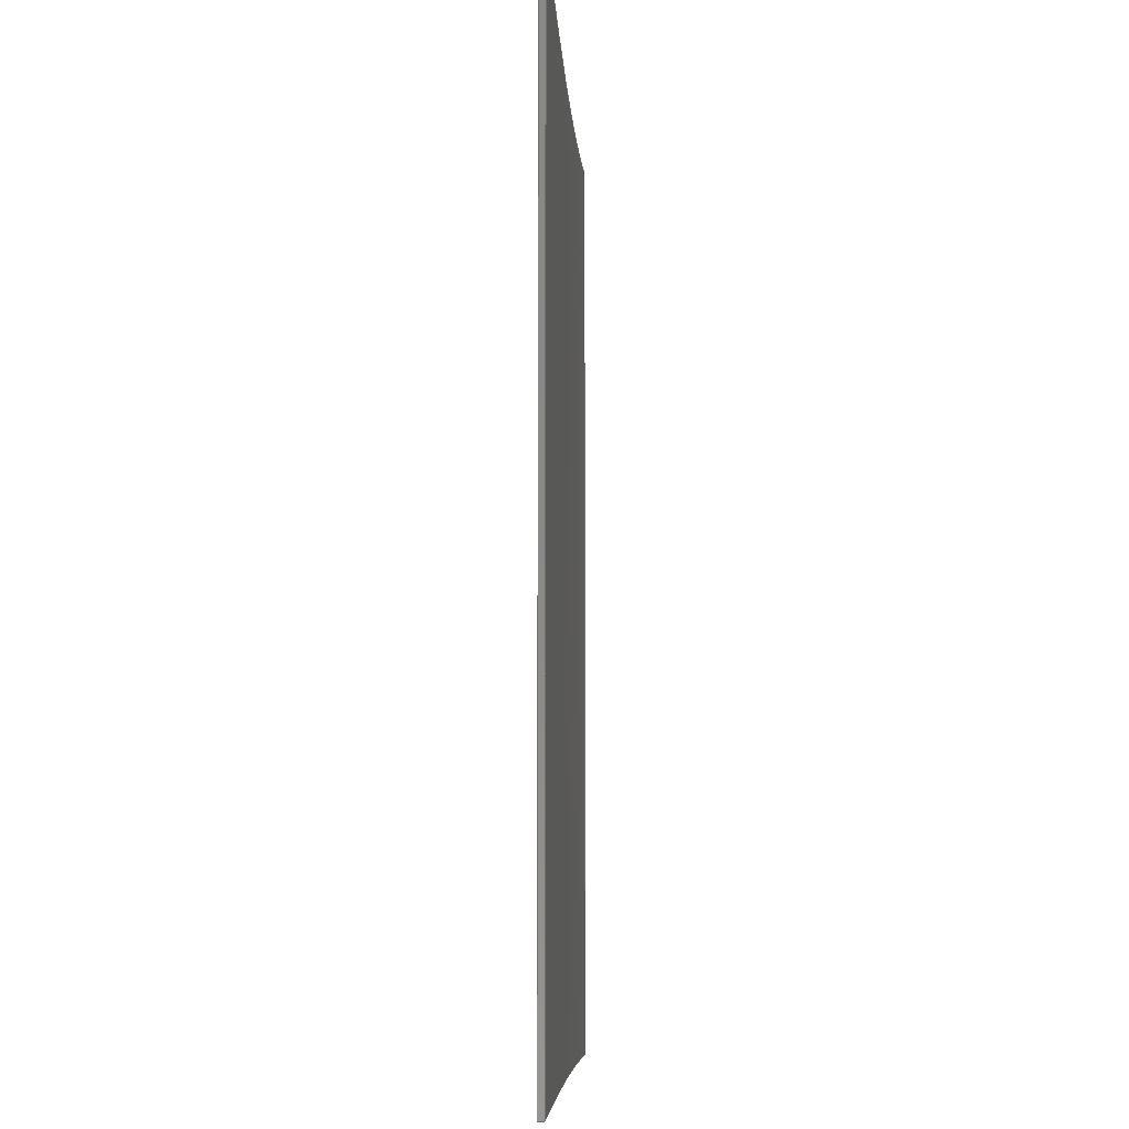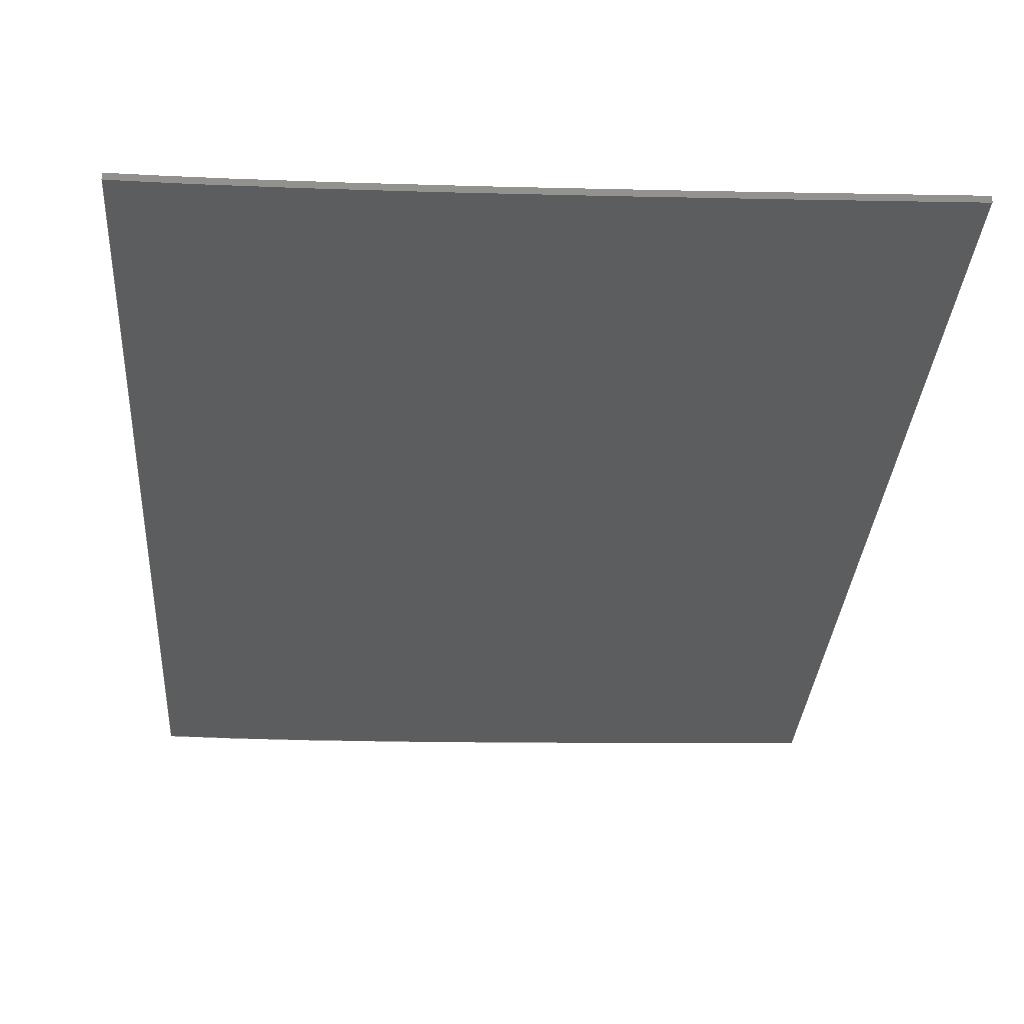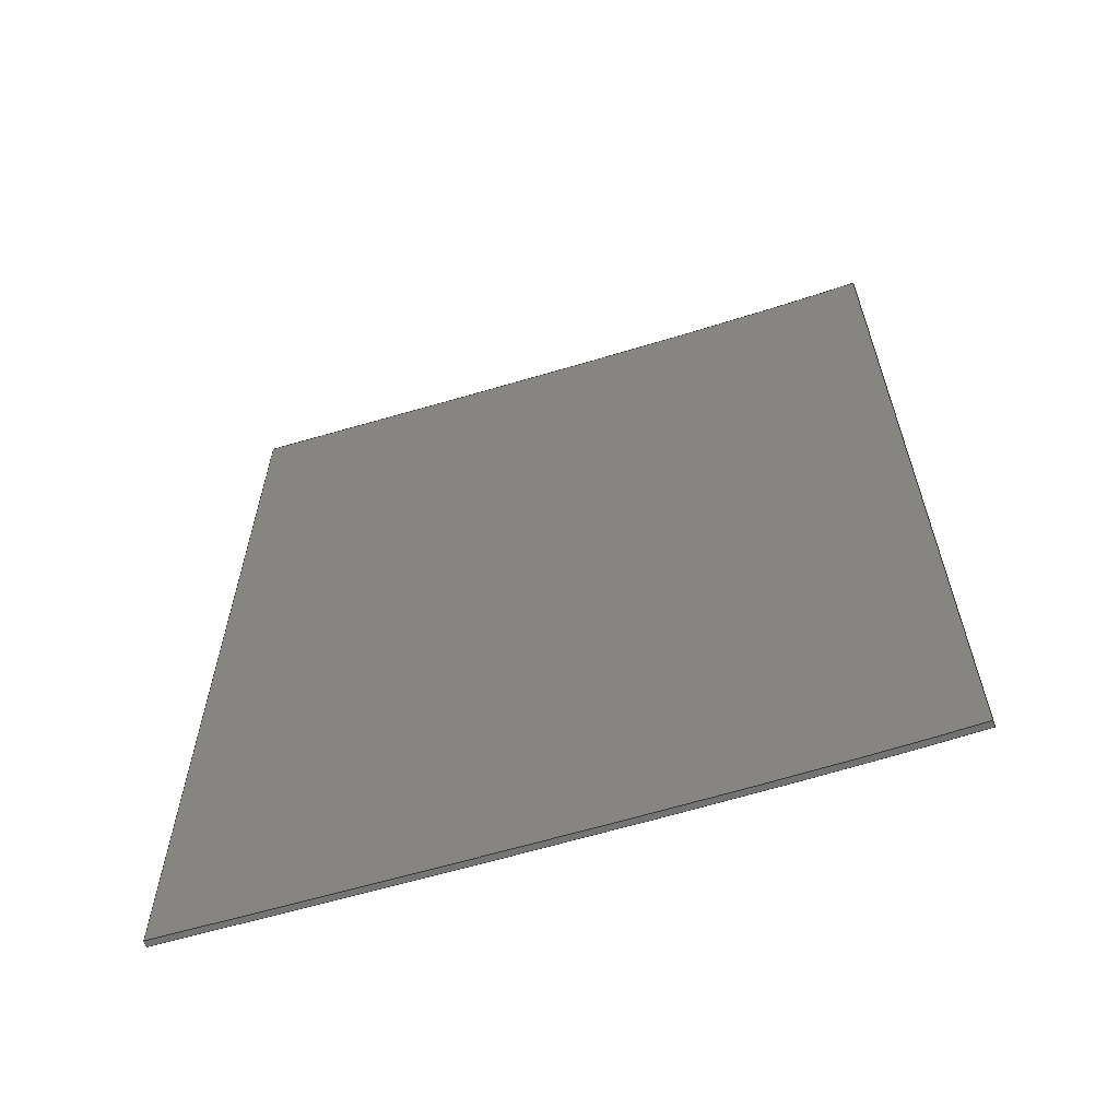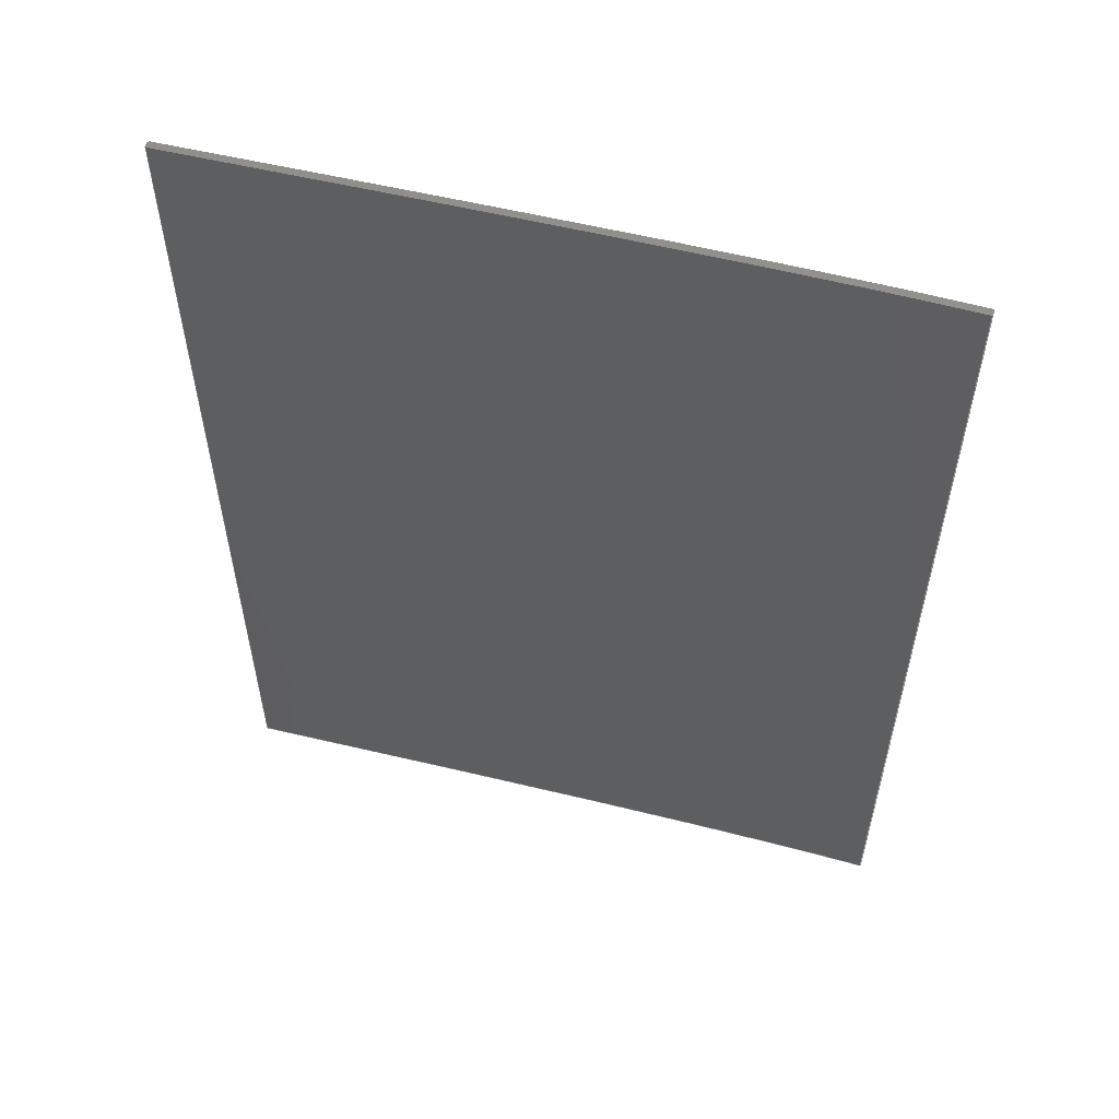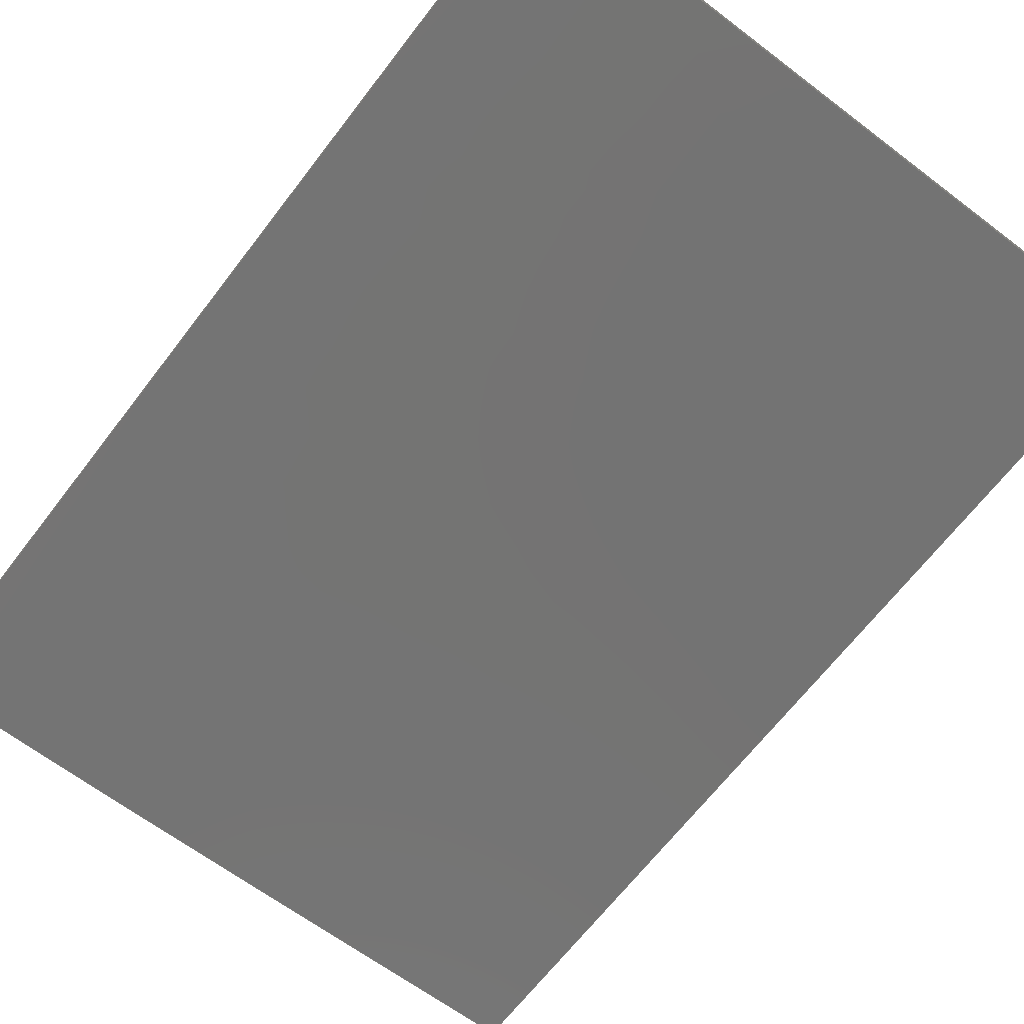
<metadata>
{"format":"step","ext":"stp","renderer":"f3d","projection":"perspective","resolution":1024,"background":"white","views":[{"elev":-7.2,"azim":94.2,"up":"+Z"},{"elev":-31.3,"azim":-3.7,"up":"+Y"},{"elev":-63.5,"azim":-161.8,"up":"+Z"},{"elev":57.0,"azim":-164.3,"up":"+Z"},{"elev":-66.5,"azim":-37.5,"up":"+Y"}]}
</metadata>
<code>
ISO-10303-21;
DATA;
#1=PRODUCT('W56_Skin_Mid1_Bottom_Balsa_2mm','','',(#2)) ;
#2=PRODUCT_CONTEXT(' ',#3,'mechanical') ;
#3=APPLICATION_CONTEXT('managed model based 3d engineering') ;
#4=PRODUCT_DEFINITION('',' ',#214,#5) ;
#5=PRODUCT_DEFINITION_CONTEXT('part definition',#3,' ') ;
#6=PRODUCT_DEFINITION_SHAPE(' ',' ',#4) ;
#7=MECHANICAL_DESIGN_GEOMETRIC_PRESENTATION_REPRESENTATION(' ',(#87),#221) ;
#8=PRODUCT_CATEGORY('part','specification') ;
#9=SHAPE_REPRESENTATION(' ',(#123),#221) ;
#10=CARTESIAN_POINT(' ',(0,0,0)) ;
#11=CARTESIAN_POINT('Axis2P3D Location',(107.8,-8.784,0)) ;
#12=CARTESIAN_POINT('Line Origine',(107.8,-8.784,165.5)) ;
#13=CARTESIAN_POINT('Vertex',(107.8,-8.784,0)) ;
#14=CARTESIAN_POINT('Vertex',(107.8,-8.784,331)) ;
#15=CARTESIAN_POINT('Line Origine',(107.8,-9.784,0)) ;
#16=CARTESIAN_POINT('Vertex',(107.8,-10.78,0)) ;
#17=CARTESIAN_POINT('Line Origine',(107.8,-10.78,165.5)) ;
#18=CARTESIAN_POINT('Vertex',(107.8,-10.78,331)) ;
#19=CARTESIAN_POINT('Line Origine',(107.8,-9.784,331)) ;
#20=CARTESIAN_POINT('Control Point',(107.8,-10.78,0)) ;
#21=CARTESIAN_POINT('Control Point',(140.4,-11.34,0)) ;
#22=CARTESIAN_POINT('Control Point',(180,-11.01,0)) ;
#23=CARTESIAN_POINT('Control Point',(227.1,-9.913,0)) ;
#24=CARTESIAN_POINT('Control Point',(282.3,-8.271,0)) ;
#25=CARTESIAN_POINT('Control Point',(344.2,-6.269,0)) ;
#26=CARTESIAN_POINT('Control Point',(107.8,-10.78,0)) ;
#27=CARTESIAN_POINT('Control Point',(140.4,-11.34,0)) ;
#28=CARTESIAN_POINT('Control Point',(180,-11.01,0)) ;
#29=CARTESIAN_POINT('Control Point',(227.1,-9.913,0)) ;
#30=CARTESIAN_POINT('Control Point',(282.3,-8.271,0)) ;
#31=CARTESIAN_POINT('Control Point',(344.2,-6.269,0)) ;
#32=CARTESIAN_POINT('Vertex',(344.2,-6.269,0)) ;
#33=CARTESIAN_POINT('Line Origine',(344.2,-6.269,165.5)) ;
#34=CARTESIAN_POINT('Vertex',(344.2,-6.269,331)) ;
#35=CARTESIAN_POINT('Control Point',(107.8,-10.78,331)) ;
#36=CARTESIAN_POINT('Control Point',(140.4,-11.34,331)) ;
#37=CARTESIAN_POINT('Control Point',(180,-11.01,331)) ;
#38=CARTESIAN_POINT('Control Point',(227.1,-9.913,331)) ;
#39=CARTESIAN_POINT('Control Point',(282.3,-8.271,331)) ;
#40=CARTESIAN_POINT('Control Point',(344.2,-6.269,331)) ;
#41=CARTESIAN_POINT('Axis2P3D Location',(344.2,-4.27,0)) ;
#42=CARTESIAN_POINT('Line Origine',(344.2,-5.27,0)) ;
#43=CARTESIAN_POINT('Vertex',(344.2,-4.27,0)) ;
#44=CARTESIAN_POINT('Line Origine',(344.2,-4.27,165.5)) ;
#45=CARTESIAN_POINT('Vertex',(344.2,-4.27,331)) ;
#46=CARTESIAN_POINT('Line Origine',(344.2,-5.27,331)) ;
#47=CARTESIAN_POINT('Control Point',(344.2,-4.27,0)) ;
#48=CARTESIAN_POINT('Control Point',(323.6,-4.935,0)) ;
#49=CARTESIAN_POINT('Control Point',(303.1,-5.582,0)) ;
#50=CARTESIAN_POINT('Control Point',(282.5,-6.208,0)) ;
#51=CARTESIAN_POINT('Control Point',(237.3,-7.508,0)) ;
#52=CARTESIAN_POINT('Control Point',(192.1,-8.517,0)) ;
#53=CARTESIAN_POINT('Control Point',(168.5,-8.911,0)) ;
#54=CARTESIAN_POINT('Control Point',(141.7,-9.175,0)) ;
#55=CARTESIAN_POINT('Control Point',(114.9,-8.889,0)) ;
#56=CARTESIAN_POINT('Control Point',(112.6,-8.859,0)) ;
#57=CARTESIAN_POINT('Control Point',(110.2,-8.824,0)) ;
#58=CARTESIAN_POINT('Control Point',(107.8,-8.784,0)) ;
#59=CARTESIAN_POINT('Control Point',(344.2,-4.27,0)) ;
#60=CARTESIAN_POINT('Control Point',(323.6,-4.935,0)) ;
#61=CARTESIAN_POINT('Control Point',(303.1,-5.582,0)) ;
#62=CARTESIAN_POINT('Control Point',(282.5,-6.208,0)) ;
#63=CARTESIAN_POINT('Control Point',(237.3,-7.508,0)) ;
#64=CARTESIAN_POINT('Control Point',(192.1,-8.517,0)) ;
#65=CARTESIAN_POINT('Control Point',(168.5,-8.911,0)) ;
#66=CARTESIAN_POINT('Control Point',(141.7,-9.175,0)) ;
#67=CARTESIAN_POINT('Control Point',(114.9,-8.889,0)) ;
#68=CARTESIAN_POINT('Control Point',(112.6,-8.859,0)) ;
#69=CARTESIAN_POINT('Control Point',(110.2,-8.824,0)) ;
#70=CARTESIAN_POINT('Control Point',(107.8,-8.784,0)) ;
#71=CARTESIAN_POINT('Control Point',(344.2,-4.27,331)) ;
#72=CARTESIAN_POINT('Control Point',(323.6,-4.935,331)) ;
#73=CARTESIAN_POINT('Control Point',(303.1,-5.582,331)) ;
#74=CARTESIAN_POINT('Control Point',(282.5,-6.208,331)) ;
#75=CARTESIAN_POINT('Control Point',(237.3,-7.508,331)) ;
#76=CARTESIAN_POINT('Control Point',(192.1,-8.517,331)) ;
#77=CARTESIAN_POINT('Control Point',(168.5,-8.911,331)) ;
#78=CARTESIAN_POINT('Control Point',(141.7,-9.175,331)) ;
#79=CARTESIAN_POINT('Control Point',(114.9,-8.889,331)) ;
#80=CARTESIAN_POINT('Control Point',(112.6,-8.859,331)) ;
#81=CARTESIAN_POINT('Control Point',(110.2,-8.824,331)) ;
#82=CARTESIAN_POINT('Control Point',(107.8,-8.784,331)) ;
#83=CARTESIAN_POINT('Axis2P3D Location',(0,0,0)) ;
#84=CARTESIAN_POINT('Axis2P3D Location',(0,0,331)) ;
#85=PRODUCT_RELATED_PRODUCT_CATEGORY('part',$,(#1)) ;
#86=UNCERTAINTY_MEASURE_WITH_UNIT(LENGTH_MEASURE(0.005),#218,'distance_accuracy_value','CONFUSED CURVE UNCERTAINTY') ;
#87=STYLED_ITEM(' ',(#88),#183) ;
#88=PRESENTATION_STYLE_ASSIGNMENT((#89)) ;
#89=SURFACE_STYLE_USAGE(.BOTH.,#90) ;
#90=SURFACE_SIDE_STYLE(' ',(#91)) ;
#91=SURFACE_STYLE_FILL_AREA(#92) ;
#92=FILL_AREA_STYLE(' ',(#93)) ;
#93=FILL_AREA_STYLE_COLOUR(' ',#206) ;
#94=VECTOR('Line Direction',#106,1) ;
#95=VECTOR('Line Direction',#107,1) ;
#96=VECTOR('Line Direction',#108,1) ;
#97=VECTOR('Line Direction',#109,1) ;
#98=VECTOR('Extrusion Surface Vector',#110,1) ;
#99=VECTOR('Line Direction',#111,1) ;
#100=VECTOR('Line Direction',#114,1) ;
#101=VECTOR('Line Direction',#115,1) ;
#102=VECTOR('Line Direction',#116,1) ;
#103=VECTOR('Extrusion Surface Vector',#117,1) ;
#104=DIRECTION('Axis2P3D Direction',(-0.9999,0.01693,0)) ;
#105=DIRECTION('Axis2P3D XDirection',(-0.01693,-0.9999,0)) ;
#106=DIRECTION('Vector Direction',(0,0,1)) ;
#107=DIRECTION('Vector Direction',(-0.01693,-0.9999,0)) ;
#108=DIRECTION('Vector Direction',(0,0,1)) ;
#109=DIRECTION('Vector Direction',(-0.01693,-0.9999,0)) ;
#110=DIRECTION('Vector Direction',(0,0,1)) ;
#111=DIRECTION('Vector Direction',(0,0,1)) ;
#112=DIRECTION('Axis2P3D Direction',(-0.9995,-0.03231,0)) ;
#113=DIRECTION('Axis2P3D XDirection',(0.03231,-0.9995,0)) ;
#114=DIRECTION('Vector Direction',(0.03231,-0.9995,0)) ;
#115=DIRECTION('Vector Direction',(0,0,1)) ;
#116=DIRECTION('Vector Direction',(0.03231,-0.9995,0)) ;
#117=DIRECTION('Vector Direction',(0,0,1)) ;
#118=DIRECTION('Axis2P3D Direction',(0,0,1)) ;
#119=DIRECTION('Axis2P3D XDirection',(1,0,0)) ;
#120=DIRECTION('Axis2P3D Direction',(0,0,1)) ;
#121=DIRECTION('Axis2P3D XDirection',(1,0,0)) ;
#122=SHAPE_REPRESENTATION_RELATIONSHIP(' ',' ',#9,#192) ;
#123=AXIS2_PLACEMENT_3D(' ',#10,$,$) ;
#124=AXIS2_PLACEMENT_3D('Plane Axis2P3D',#11,#104,#105) ;
#125=AXIS2_PLACEMENT_3D('Plane Axis2P3D',#41,#112,#113) ;
#126=AXIS2_PLACEMENT_3D('Plane Axis2P3D',#83,#118,#119) ;
#127=AXIS2_PLACEMENT_3D('Plane Axis2P3D',#84,#120,#121) ;
#128=LINE('Line',#12,#94) ;
#129=LINE('Line',#15,#95) ;
#130=LINE('Line',#17,#96) ;
#131=LINE('Line',#19,#97) ;
#132=LINE('Line',#33,#99) ;
#133=LINE('Line',#42,#100) ;
#134=LINE('Line',#44,#101) ;
#135=LINE('Line',#46,#102) ;
#136=PLANE('',#124) ;
#137=PLANE('',#125) ;
#138=PLANE('',#126) ;
#139=PLANE('',#127) ;
#140=EDGE_CURVE('',#184,#185,#128,.T.) ;
#141=EDGE_CURVE('',#184,#186,#129,.T.) ;
#142=EDGE_CURVE('',#186,#187,#130,.T.) ;
#143=EDGE_CURVE('',#185,#187,#131,.T.) ;
#144=EDGE_CURVE('',#186,#188,#201,.T.) ;
#145=EDGE_CURVE('',#188,#189,#132,.T.) ;
#146=EDGE_CURVE('',#187,#189,#202,.T.) ;
#147=EDGE_CURVE('',#188,#190,#133,.F.) ;
#148=EDGE_CURVE('',#190,#191,#134,.T.) ;
#149=EDGE_CURVE('',#189,#191,#135,.F.) ;
#150=EDGE_CURVE('',#190,#184,#204,.T.) ;
#151=EDGE_CURVE('',#191,#185,#205,.T.) ;
#152=CLOSED_SHELL('Closed Shell',(#193,#194,#195,#196,#197,#198)) ;
#153=ORIENTED_EDGE('',*,*,#140,.F.) ;
#154=ORIENTED_EDGE('',*,*,#141,.T.) ;
#155=ORIENTED_EDGE('',*,*,#142,.T.) ;
#156=ORIENTED_EDGE('',*,*,#143,.F.) ;
#157=ORIENTED_EDGE('',*,*,#142,.F.) ;
#158=ORIENTED_EDGE('',*,*,#144,.T.) ;
#159=ORIENTED_EDGE('',*,*,#145,.T.) ;
#160=ORIENTED_EDGE('',*,*,#146,.F.) ;
#161=ORIENTED_EDGE('',*,*,#145,.F.) ;
#162=ORIENTED_EDGE('',*,*,#147,.T.) ;
#163=ORIENTED_EDGE('',*,*,#148,.T.) ;
#164=ORIENTED_EDGE('',*,*,#149,.F.) ;
#165=ORIENTED_EDGE('',*,*,#148,.F.) ;
#166=ORIENTED_EDGE('',*,*,#150,.T.) ;
#167=ORIENTED_EDGE('',*,*,#140,.T.) ;
#168=ORIENTED_EDGE('',*,*,#151,.F.) ;
#169=ORIENTED_EDGE('',*,*,#150,.F.) ;
#170=ORIENTED_EDGE('',*,*,#147,.F.) ;
#171=ORIENTED_EDGE('',*,*,#144,.F.) ;
#172=ORIENTED_EDGE('',*,*,#141,.F.) ;
#173=ORIENTED_EDGE('',*,*,#143,.T.) ;
#174=ORIENTED_EDGE('',*,*,#146,.T.) ;
#175=ORIENTED_EDGE('',*,*,#149,.T.) ;
#176=ORIENTED_EDGE('',*,*,#151,.T.) ;
#177=EDGE_LOOP('',(#153,#154,#155,#156)) ;
#178=EDGE_LOOP('',(#157,#158,#159,#160)) ;
#179=EDGE_LOOP('',(#161,#162,#163,#164)) ;
#180=EDGE_LOOP('',(#165,#166,#167,#168)) ;
#181=EDGE_LOOP('',(#169,#170,#171,#172)) ;
#182=EDGE_LOOP('',(#173,#174,#175,#176)) ;
#183=MANIFOLD_SOLID_BREP('PartBody',#152) ;
#184=VERTEX_POINT('',#13) ;
#185=VERTEX_POINT('',#14) ;
#186=VERTEX_POINT('',#16) ;
#187=VERTEX_POINT('',#18) ;
#188=VERTEX_POINT('',#32) ;
#189=VERTEX_POINT('',#34) ;
#190=VERTEX_POINT('',#43) ;
#191=VERTEX_POINT('',#45) ;
#192=ADVANCED_BREP_SHAPE_REPRESENTATION('NONE',(#183),#221) ;
#193=ADVANCED_FACE('PartBody',(#207),#136,.T.) ;
#194=ADVANCED_FACE('PartBody',(#208),#216,.T.) ;
#195=ADVANCED_FACE('PartBody',(#209),#137,.F.) ;
#196=ADVANCED_FACE('PartBody',(#210),#217,.T.) ;
#197=ADVANCED_FACE('PartBody',(#211),#138,.F.) ;
#198=ADVANCED_FACE('PartBody',(#212),#139,.T.) ;
#199=APPLICATION_PROTOCOL_DEFINITION('international standard','ap242_managed_model_based_3d_engineering',2014,#3) ;
#200=B_SPLINE_CURVE_WITH_KNOTS('',5,(#20,#21,#22,#23,#24,#25),.UNSPECIFIED.,.F.,.U.,(6,6),(0,236.5),.UNSPECIFIED.) ;
#201=B_SPLINE_CURVE_WITH_KNOTS('',5,(#26,#27,#28,#29,#30,#31),.UNSPECIFIED.,.F.,.U.,(6,6),(5e+05,5e+05),.UNSPECIFIED.) ;
#202=B_SPLINE_CURVE_WITH_KNOTS('',5,(#35,#36,#37,#38,#39,#40),.UNSPECIFIED.,.F.,.U.,(6,6),(5e+05,5e+05),.UNSPECIFIED.) ;
#203=B_SPLINE_CURVE_WITH_KNOTS('',5,(#47,#48,#49,#50,#51,#52,#53,#54,#55,#56,#57,#58),.UNSPECIFIED.,.F.,.U.,(6,3,3,6),(0,103.4,224.6,236.4),.UNSPECIFIED.) ;
#204=B_SPLINE_CURVE_WITH_KNOTS('',5,(#59,#60,#61,#62,#63,#64,#65,#66,#67,#68,#69,#70),.UNSPECIFIED.,.F.,.U.,(6,3,3,6),(5e+05,5.001e+05,5.003e+05,5.003e+05),.UNSPECIFIED.) ;
#205=B_SPLINE_CURVE_WITH_KNOTS('',5,(#71,#72,#73,#74,#75,#76,#77,#78,#79,#80,#81,#82),.UNSPECIFIED.,.F.,.U.,(6,3,3,6),(5e+05,5.001e+05,5.003e+05,5.003e+05),.UNSPECIFIED.) ;
#206=COLOUR_RGB('Colour',0.8235,0.8235,1) ;
#207=FACE_OUTER_BOUND('',#177,.T.) ;
#208=FACE_OUTER_BOUND('',#178,.T.) ;
#209=FACE_OUTER_BOUND('',#179,.T.) ;
#210=FACE_OUTER_BOUND('',#180,.T.) ;
#211=FACE_OUTER_BOUND('',#181,.T.) ;
#212=FACE_OUTER_BOUND('',#182,.T.) ;
#213=PRODUCT_CATEGORY_RELATIONSHIP(' ',' ',#8,#85) ;
#214=PRODUCT_DEFINITION_FORMATION_WITH_SPECIFIED_SOURCE('',' ',#1,.NOT_KNOWN.) ;
#215=SHAPE_DEFINITION_REPRESENTATION(#6,#9) ;
#216=SURFACE_OF_LINEAR_EXTRUSION('generated tabulated cylinder',#200,#98) ;
#217=SURFACE_OF_LINEAR_EXTRUSION('generated tabulated cylinder',#203,#103) ;
#218=(LENGTH_UNIT()NAMED_UNIT(*)SI_UNIT(.MILLI.,.METRE.)) ;
#219=(NAMED_UNIT(*)PLANE_ANGLE_UNIT()SI_UNIT($,.RADIAN.)) ;
#220=(NAMED_UNIT(*)SI_UNIT($,.STERADIAN.)SOLID_ANGLE_UNIT()) ;
#221=(GEOMETRIC_REPRESENTATION_CONTEXT(3)GLOBAL_UNCERTAINTY_ASSIGNED_CONTEXT((#86))GLOBAL_UNIT_ASSIGNED_CONTEXT((#218,#219,#220))REPRESENTATION_CONTEXT(' ',' ')) ;
ENDSEC;
END-ISO-10303-21;

</code>
